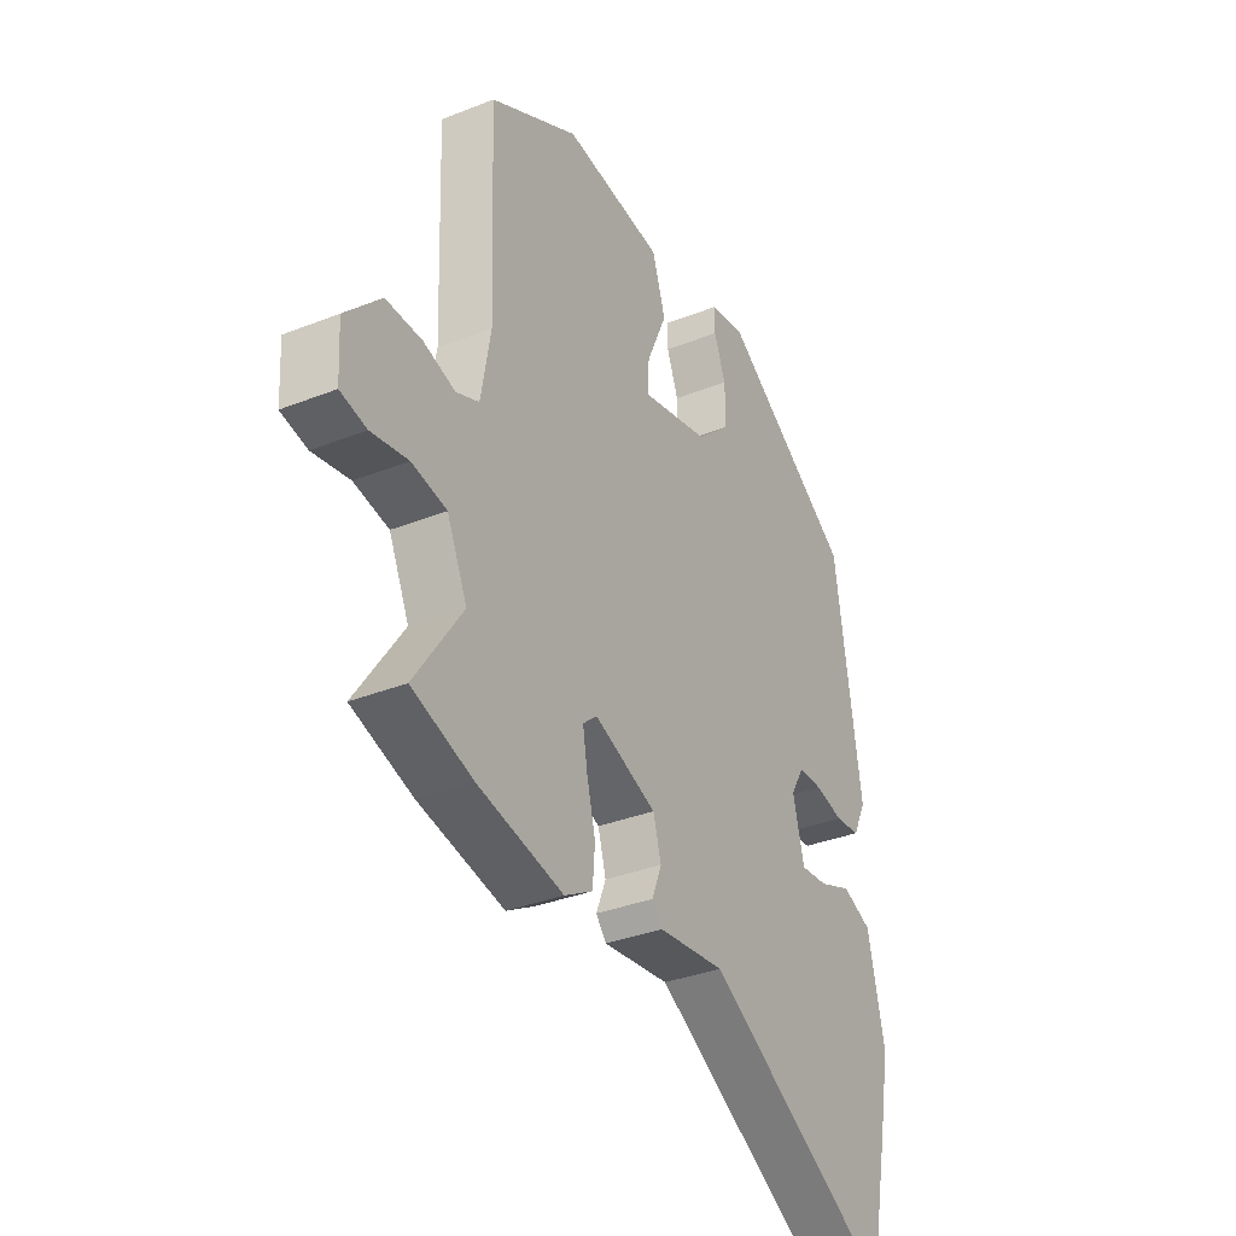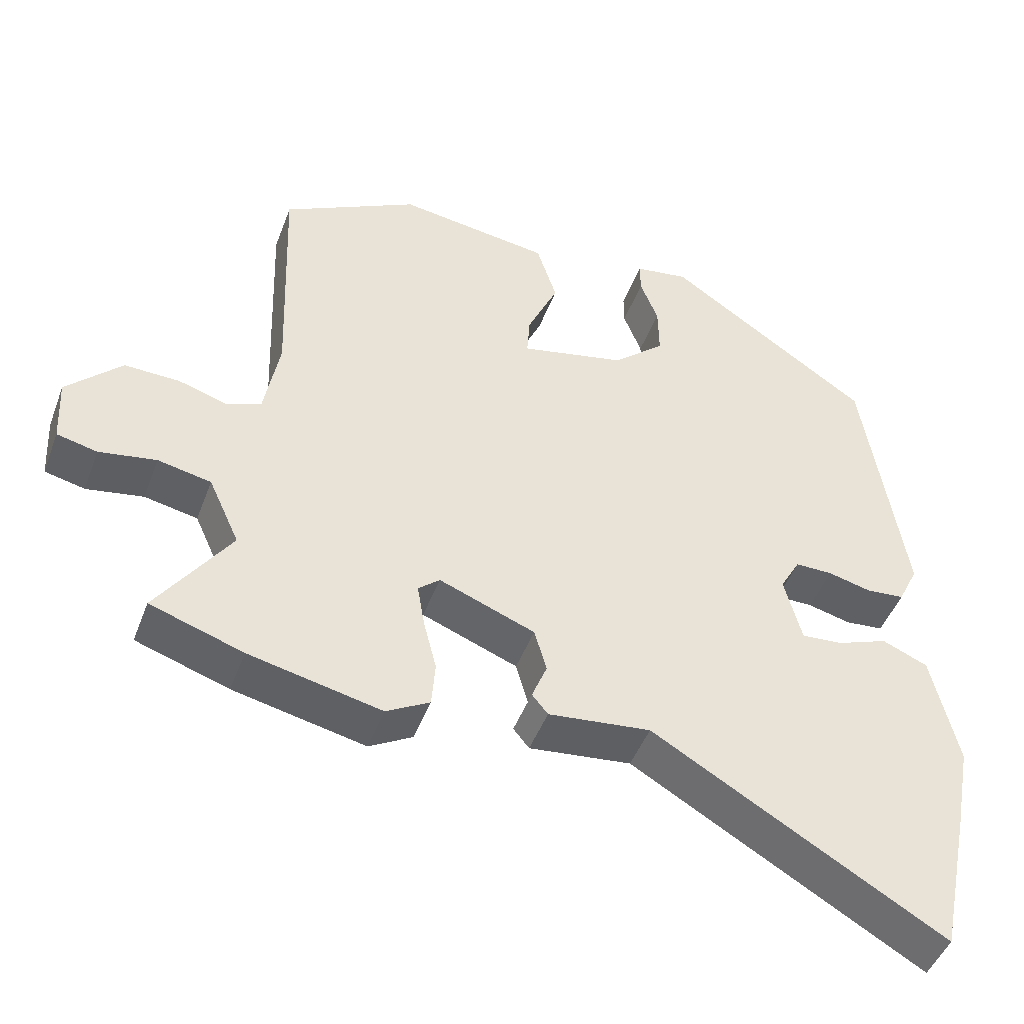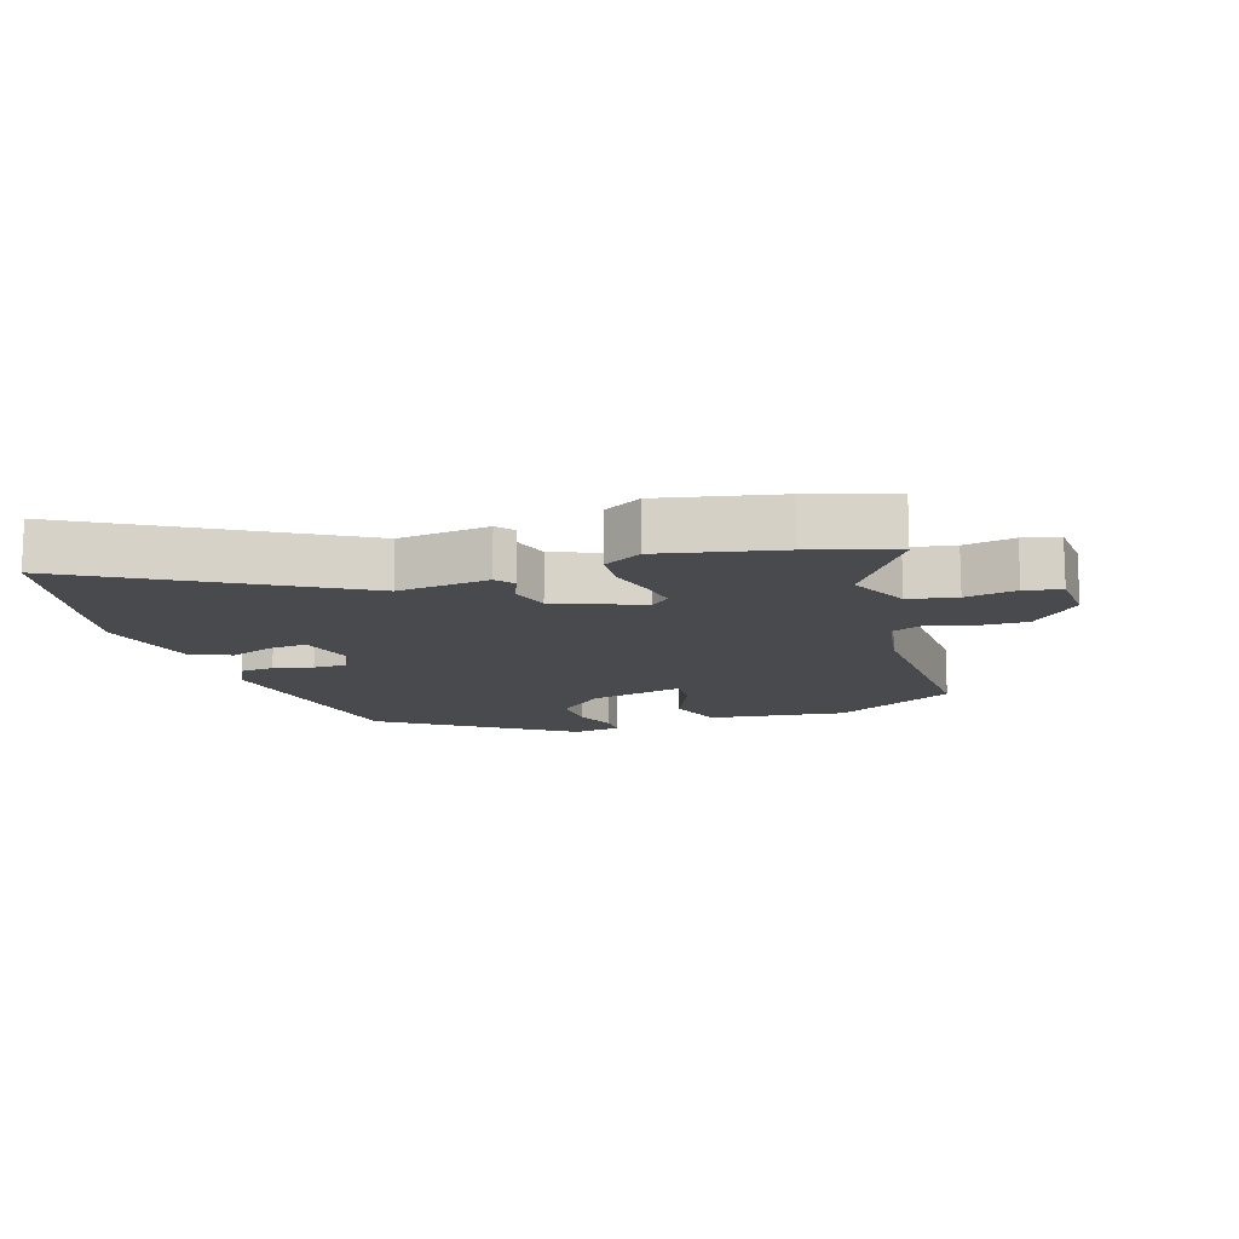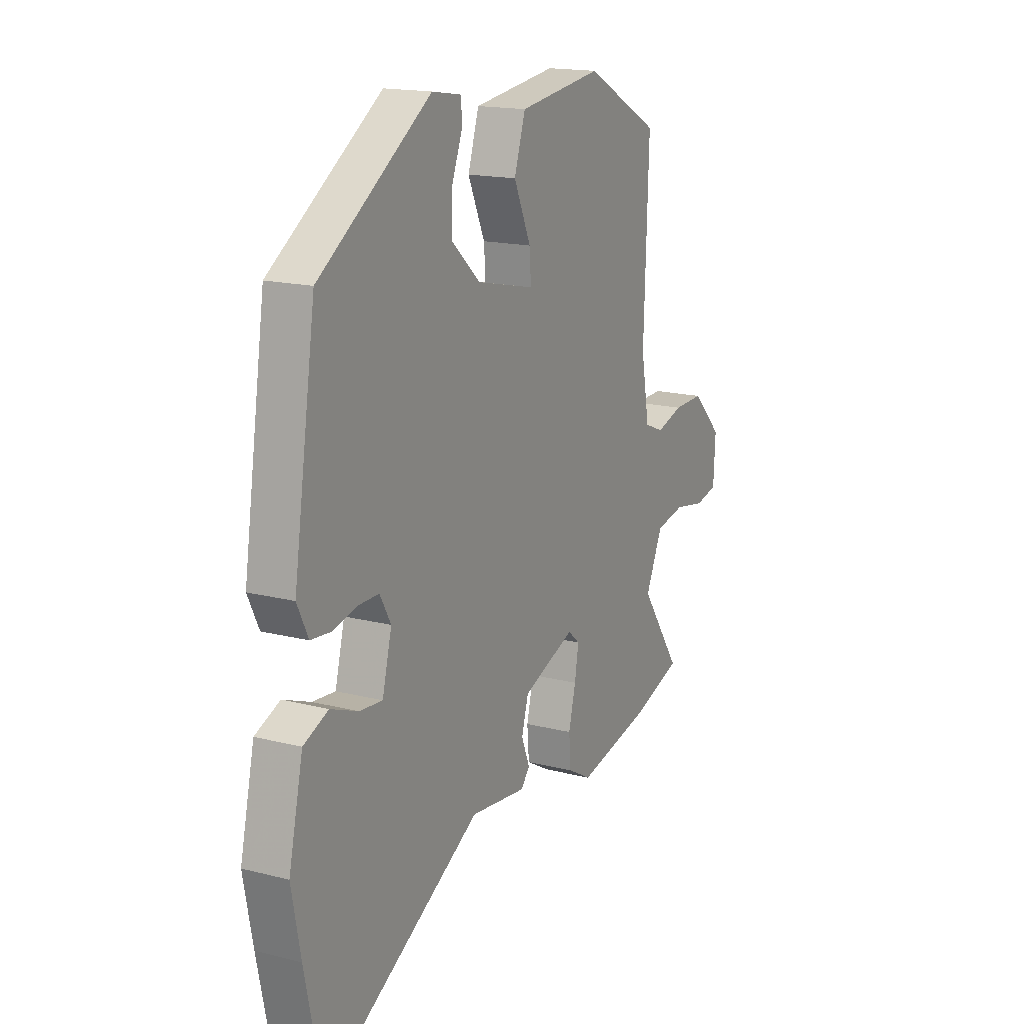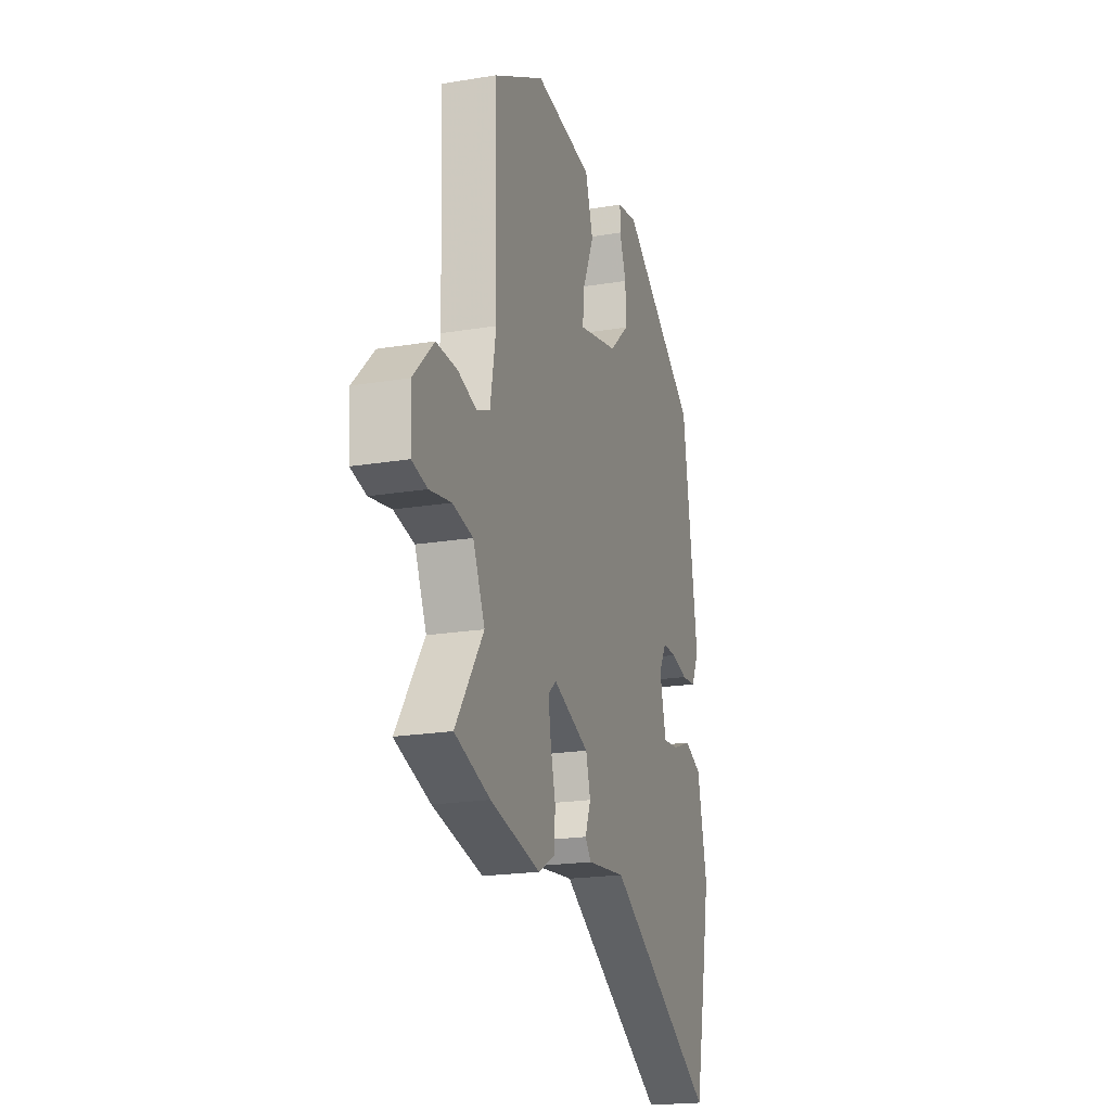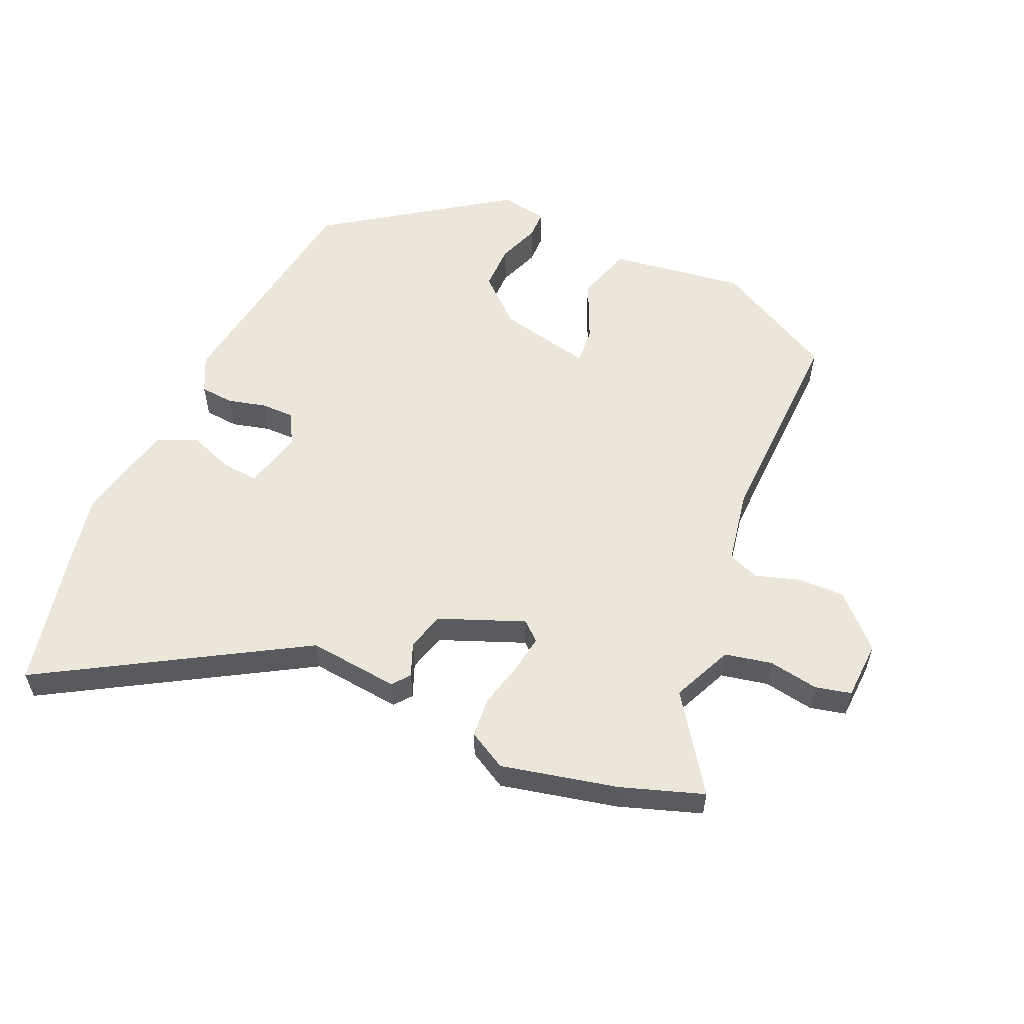
<metadata>
{"format":"obj","ext":"obj","renderer":"f3d","projection":"perspective","resolution":1024,"background":"white","views":[{"elev":-34.0,"azim":-61.7,"up":"+Z"},{"elev":-46.8,"azim":-20.1,"up":"+Z"},{"elev":-13.2,"azim":-161.7,"up":"+Y"},{"elev":16.6,"azim":117.6,"up":"+Z"},{"elev":-20.3,"azim":-73.1,"up":"+Z"},{"elev":56.6,"azim":-156.5,"up":"+Y"}]}
</metadata>
<code>
v 0.439 0.07 0.346
v 0.495 0.07 -0.022
v 0.467 0.07 -0.08
v 0.414 0.07 -0.085
v 0.354 0.07 -0.07
v 0.302 0.07 -0.07
v 0.274 0.07 -0.12
v 0.298 0.07 -0.214
v 0.356 0.07 -0.209
v 0.426 0.07 -0.182
v 0.489 0.07 -0.209
v 0.525 0.07 -0.369
v 0.502 0.07 -0.49
v 0.458 0.07 -0.7
v 0.055 0.07 -0.465
v -0.087 0.07 -0.481
v -0.109 0.07 -0.454
v -0.088 0.07 -0.401
v -0.105 0.07 -0.341
v -0.238 0.07 -0.289
v -0.268 0.07 -0.315
v -0.258 0.07 -0.375
v -0.24 0.07 -0.447
v -0.245 0.07 -0.51
v -0.305 0.07 -0.544
v -0.488 0.07 -0.504
v -0.617 0.07 -0.461
v -0.515 0.07 -0.312
v -0.558 0.07 -0.217
v -0.632 0.07 -0.202
v -0.711 0.07 -0.216
v -0.767 0.07 -0.203
v -0.772 0.07 -0.111
v -0.696 0.07 -0.034
v -0.619 0.07 -0.036
v -0.552 0.07 -0.057
v -0.503 0.07 -0.037
v -0.482 0.07 0.081
v -0.494 0.07 0.416
v -0.305 0.07 0.518
v -0.093 0.07 0.489
v -0.065 0.07 0.401
v -0.108 0.07 0.304
v -0.112 0.07 0.246
v 0.035 0.07 0.279
v 0.107 0.07 0.344
v 0.106 0.07 0.417
v 0.081 0.07 0.482
v 0.081 0.07 0.527
v 0.156 0.07 0.539
v 0.439 0 0.346
v 0.495 0 -0.022
v 0.467 0 -0.08
v 0.414 0 -0.085
v 0.354 0 -0.07
v 0.302 0 -0.07
v 0.274 0 -0.12
v 0.298 0 -0.214
v 0.356 0 -0.209
v 0.426 0 -0.182
v 0.489 0 -0.209
v 0.525 0 -0.369
v 0.502 0 -0.49
v 0.458 0 -0.7
v 0.055 0 -0.465
v -0.087 0 -0.481
v -0.109 0 -0.454
v -0.088 0 -0.401
v -0.105 0 -0.341
v -0.238 0 -0.289
v -0.268 0 -0.315
v -0.258 0 -0.375
v -0.24 0 -0.447
v -0.245 0 -0.51
v -0.305 0 -0.544
v -0.488 0 -0.504
v -0.617 0 -0.461
v -0.515 0 -0.312
v -0.558 0 -0.217
v -0.632 0 -0.202
v -0.711 0 -0.216
v -0.767 0 -0.203
v -0.772 0 -0.111
v -0.696 0 -0.034
v -0.619 0 -0.036
v -0.552 0 -0.057
v -0.503 0 -0.037
v -0.482 0 0.081
v -0.494 0 0.416
v -0.305 0 0.518
v -0.093 0 0.489
v -0.065 0 0.401
v -0.108 0 0.304
v -0.112 0 0.246
v 0.035 0 0.279
v 0.107 0 0.344
v 0.106 0 0.417
v 0.081 0 0.482
v 0.081 0 0.527
v 0.156 0 0.539
f 3 4 5
f 2 3 5
f 1 2 5
f 50 1 5
f 49 50 5
f 48 49 5
f 47 48 5
f 46 47 5 6
f 45 46 6 7
f 44 45 7 8
f 41 42 43
f 40 41 43
f 39 40 43
f 38 39 43
f 37 38 43 44
f 34 35 36
f 33 34 36
f 32 33 36
f 31 32 36
f 30 31 36
f 29 30 36 37
f 37 44 8
f 29 37 8
f 28 29 8
f 26 27 28
f 25 26 28
f 24 25 28
f 23 24 28
f 22 23 28
f 15 16 17 18
f 15 18 19
f 13 14 15
f 12 13 15
f 11 12 15
f 10 11 15
f 9 10 15
f 9 15 19
f 8 9 19 20
f 21 22 28
f 20 21 28
f 8 20 28
f 55 54 53
f 55 53 52
f 55 52 51
f 55 51 100
f 55 100 99
f 55 99 98
f 55 98 97
f 56 55 97 96
f 57 56 96 95
f 58 57 95 94
f 93 92 91
f 93 91 90
f 93 90 89
f 93 89 88
f 94 93 88 87
f 86 85 84
f 86 84 83
f 86 83 82
f 86 82 81
f 86 81 80
f 87 86 80 79
f 58 94 87
f 58 87 79
f 58 79 78
f 78 77 76
f 78 76 75
f 78 75 74
f 78 74 73
f 78 73 72
f 68 67 66 65
f 69 68 65
f 65 64 63
f 65 63 62
f 65 62 61
f 65 61 60
f 65 60 59
f 69 65 59
f 70 69 59 58
f 78 72 71
f 78 71 70
f 78 70 58
f 1 51 52 2
f 2 52 53 3
f 3 53 54 4
f 4 54 55 5
f 5 55 56 6
f 6 56 57 7
f 7 57 58 8
f 8 58 59 9
f 9 59 60 10
f 10 60 61 11
f 11 61 62 12
f 12 62 63 13
f 13 63 64 14
f 14 64 65 15
f 15 65 66 16
f 16 66 67 17
f 17 67 68 18
f 18 68 69 19
f 19 69 70 20
f 20 70 71 21
f 21 71 72 22
f 22 72 73 23
f 23 73 74 24
f 24 74 75 25
f 25 75 76 26
f 26 76 77 27
f 27 77 78 28
f 28 78 79 29
f 29 79 80 30
f 30 80 81 31
f 31 81 82 32
f 32 82 83 33
f 33 83 84 34
f 34 84 85 35
f 35 85 86 36
f 36 86 87 37
f 37 87 88 38
f 38 88 89 39
f 39 89 90 40
f 40 90 91 41
f 41 91 92 42
f 42 92 93 43
f 43 93 94 44
f 44 94 95 45
f 45 95 96 46
f 46 96 97 47
f 47 97 98 48
f 48 98 99 49
f 49 99 100 50
f 50 100 51 1

</code>
